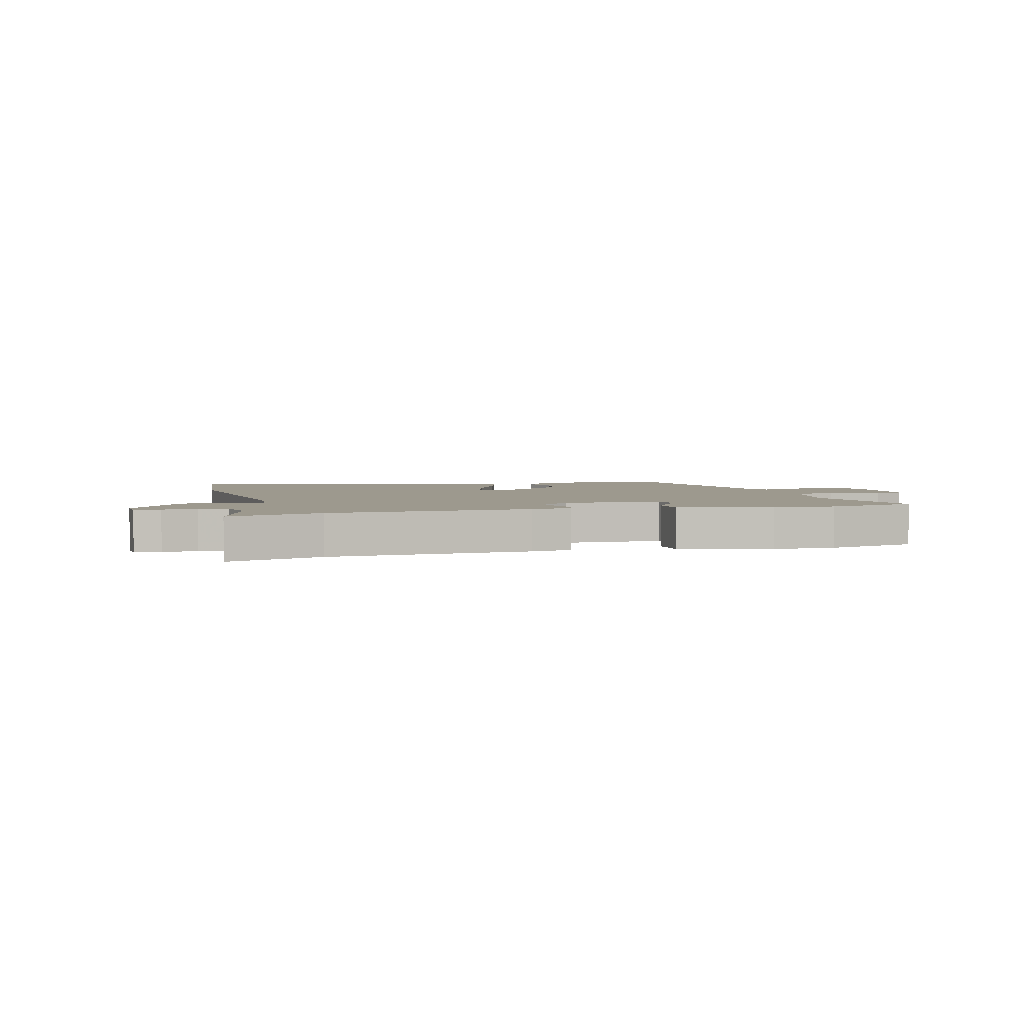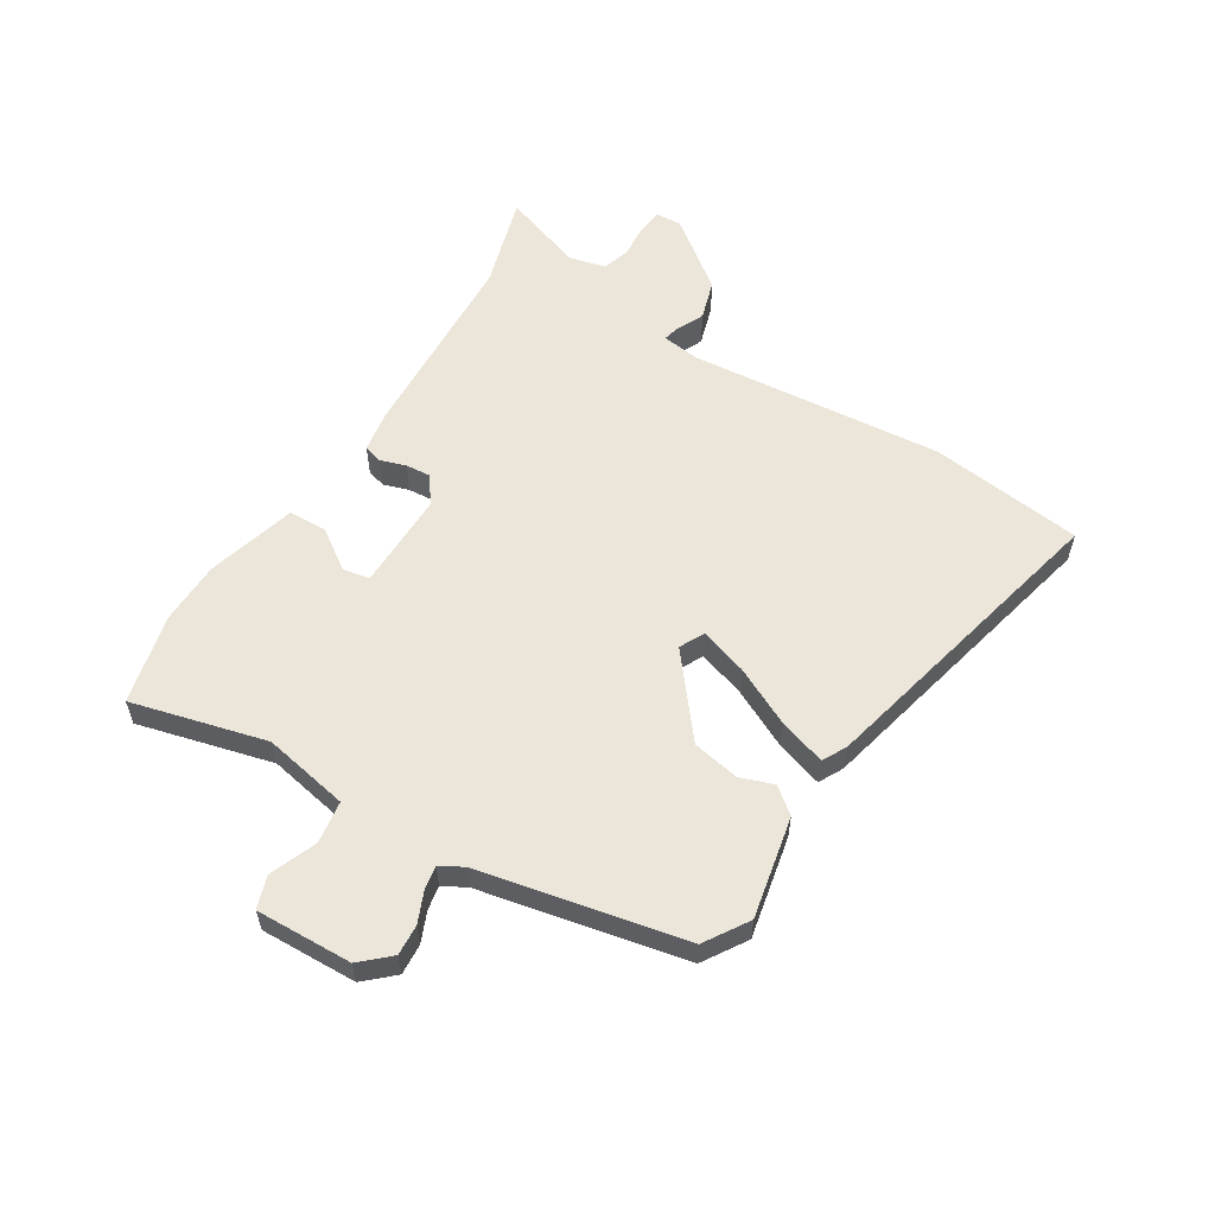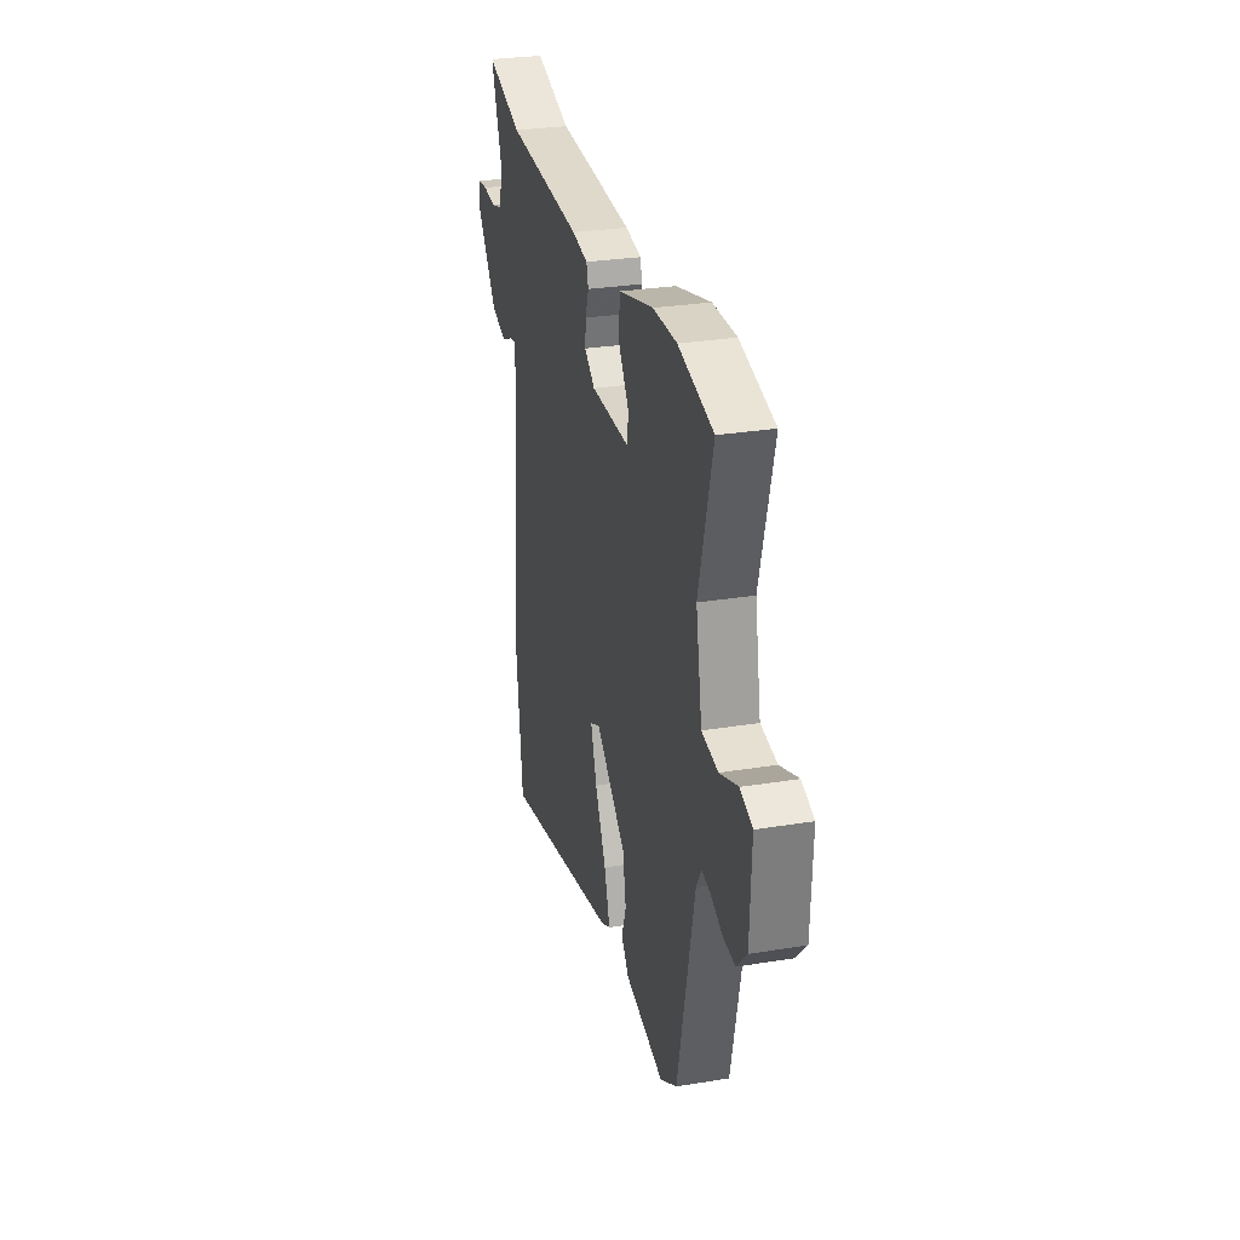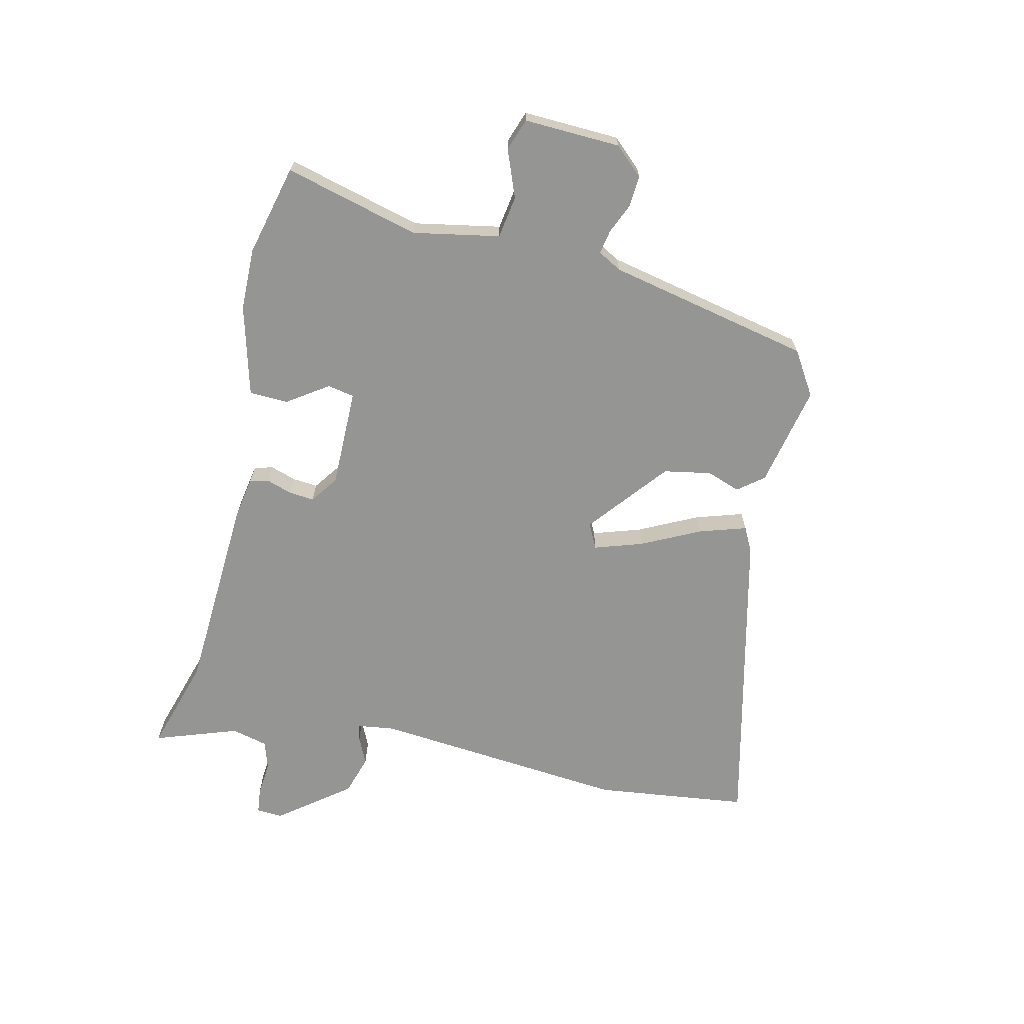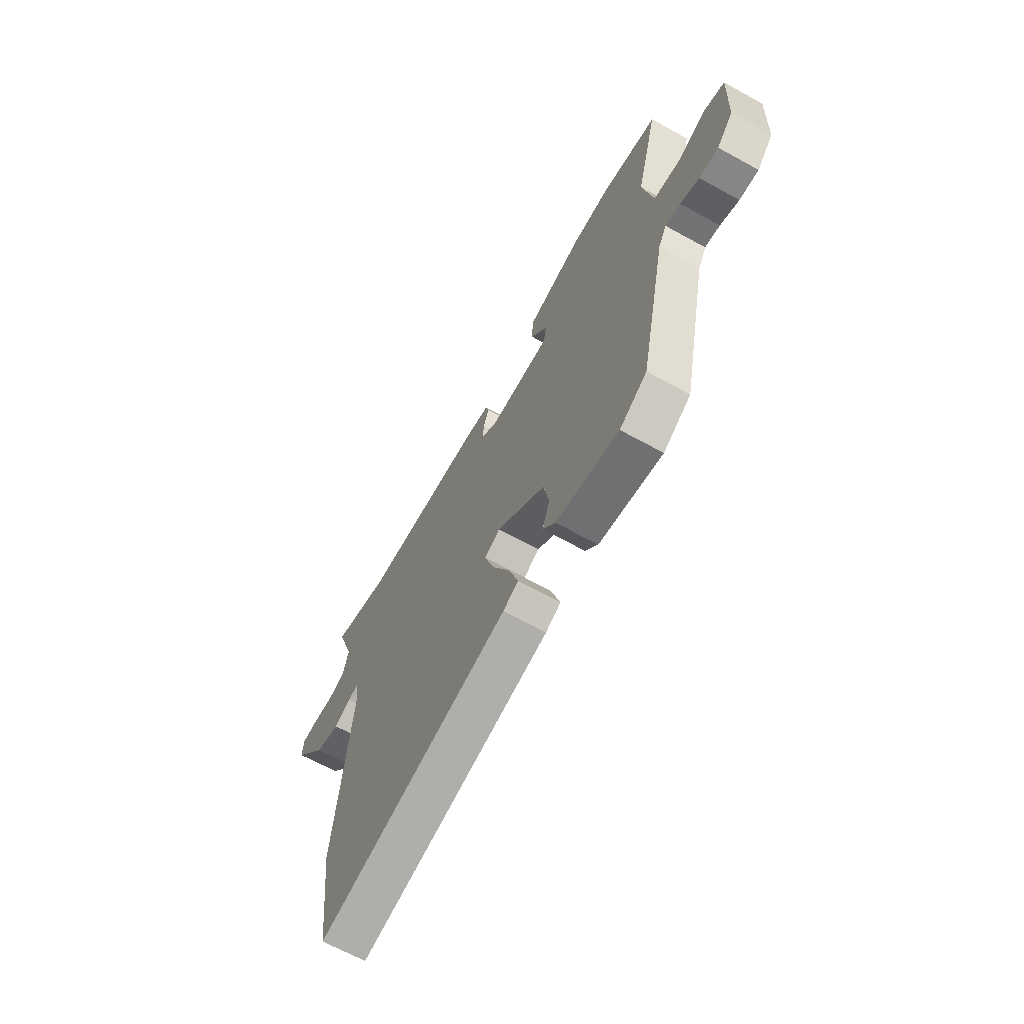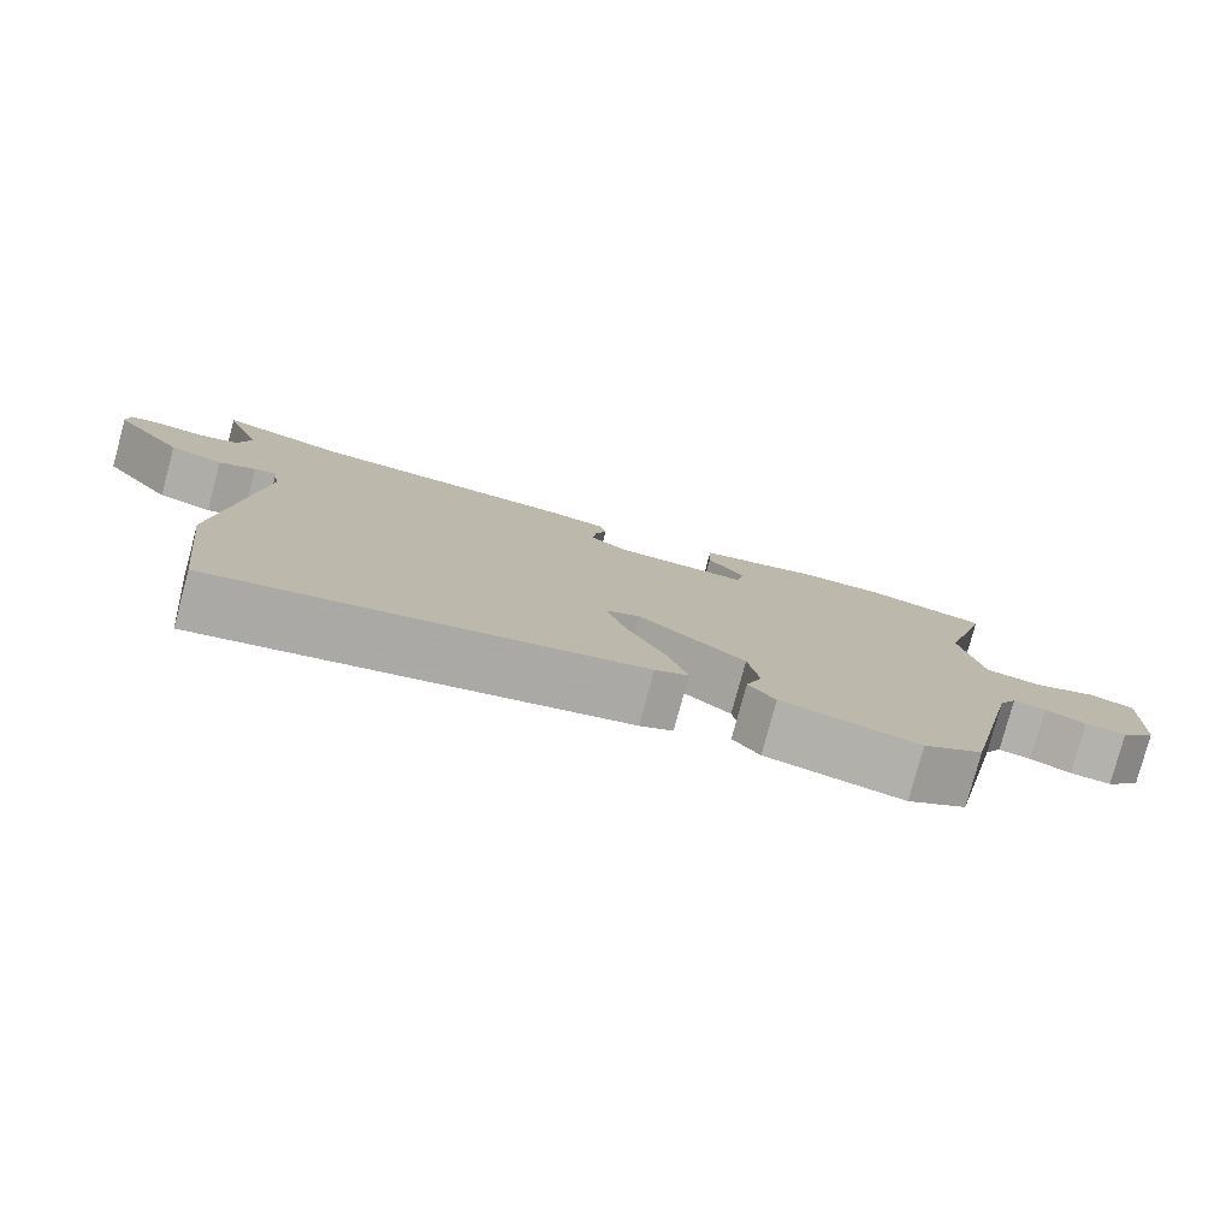
<metadata>
{"format":"obj","ext":"obj","renderer":"f3d","projection":"perspective","resolution":1024,"background":"white","views":[{"elev":3.3,"azim":-15.3,"up":"+Y"},{"elev":57.3,"azim":122.2,"up":"+Y"},{"elev":28.8,"azim":76.2,"up":"+Z"},{"elev":-67.4,"azim":77.2,"up":"+Y"},{"elev":-66.1,"azim":61.0,"up":"+Z"},{"elev":-79.1,"azim":-15.1,"up":"+Z"}]}
</metadata>
<code>
v 0.468 0.07 -0.493
v 0.391 0.07 -0.541
v 0.213 0.07 -0.503
v 0.178 0.07 -0.458
v 0.199 0.07 -0.399
v 0.184 0.07 -0.316
v 0.046 0.07 -0.203
v 0.002 0.07 -0.225
v 0.029 0.07 -0.309
v 0.079 0.07 -0.412
v 0.105 0.07 -0.495
v 0.062 0.07 -0.517
v -0.483 0.07 -0.641
v -0.515 0.07 -0.371
v -0.472 0.07 0.078
v -0.481 0.07 0.144
v -0.51 0.07 0.137
v -0.558 0.07 0.115
v -0.628 0.07 0.137
v -0.721 0.07 0.26
v -0.718 0.07 0.306
v -0.673 0.07 0.311
v -0.613 0.07 0.305
v -0.563 0.07 0.32
v -0.547 0.07 0.384
v -0.597 0.07 0.53
v -0.432 0.07 0.479
v -0.082 0.07 0.458
v -0.01 0.07 0.445
v -0.001 0.07 0.412
v -0.016 0.07 0.367
v -0.02 0.07 0.323
v 0.028 0.07 0.288
v 0.201 0.07 0.288
v 0.21 0.07 0.335
v 0.162 0.07 0.406
v 0.165 0.07 0.474
v 0.324 0.07 0.516
v 0.433 0.07 0.517
v 0.592 0.07 0.477
v 0.529 0.07 0.241
v 0.557 0.07 0.089
v 0.631 0.07 0.077
v 0.714 0.07 0.109
v 0.77 0.07 0.089
v 0.763 0.07 -0.08
v 0.717 0.07 -0.13
v 0.663 0.07 -0.126
v 0.61 0.07 -0.103
v 0.568 0.07 -0.095
v 0.545 0.07 -0.136
v 0.468 0 -0.493
v 0.391 0 -0.541
v 0.213 0 -0.503
v 0.178 0 -0.458
v 0.199 0 -0.399
v 0.184 0 -0.316
v 0.046 0 -0.203
v 0.002 0 -0.225
v 0.029 0 -0.309
v 0.079 0 -0.412
v 0.105 0 -0.495
v 0.062 0 -0.517
v -0.483 0 -0.641
v -0.515 0 -0.371
v -0.472 0 0.078
v -0.481 0 0.144
v -0.51 0 0.137
v -0.558 0 0.115
v -0.628 0 0.137
v -0.721 0 0.26
v -0.718 0 0.306
v -0.673 0 0.311
v -0.613 0 0.305
v -0.563 0 0.32
v -0.547 0 0.384
v -0.597 0 0.53
v -0.432 0 0.479
v -0.082 0 0.458
v -0.01 0 0.445
v -0.001 0 0.412
v -0.016 0 0.367
v -0.02 0 0.323
v 0.028 0 0.288
v 0.201 0 0.288
v 0.21 0 0.335
v 0.162 0 0.406
v 0.165 0 0.474
v 0.324 0 0.516
v 0.433 0 0.517
v 0.592 0 0.477
v 0.529 0 0.241
v 0.557 0 0.089
v 0.631 0 0.077
v 0.714 0 0.109
v 0.77 0 0.089
v 0.763 0 -0.08
v 0.717 0 -0.13
v 0.663 0 -0.126
v 0.61 0 -0.103
v 0.568 0 -0.095
v 0.545 0 -0.136
f 46 47 48 49
f 46 49 50
f 43 44 45 46
f 42 43 46 50
f 41 42 50 51
f 39 40 41
f 35 36 37 38
f 34 35 38 39
f 28 29 30 31
f 27 28 31 32
f 25 26 27 32
f 24 25 32 33
f 20 21 22 23
f 20 23 24 33
f 17 18 19 20
f 16 17 20 33
f 12 13 14 15
f 9 10 11 12
f 8 9 12 15
f 7 8 15 16
f 2 3 4 5
f 2 5 6
f 1 2 6
f 51 1 6 7
f 34 39 41 51
f 33 34 51
f 7 16 33 51
f 100 99 98 97
f 101 100 97
f 97 96 95 94
f 101 97 94 93
f 102 101 93 92
f 92 91 90
f 89 88 87 86
f 90 89 86 85
f 82 81 80 79
f 83 82 79 78
f 83 78 77 76
f 84 83 76 75
f 74 73 72 71
f 84 75 74 71
f 71 70 69 68
f 84 71 68 67
f 66 65 64 63
f 63 62 61 60
f 66 63 60 59
f 67 66 59 58
f 56 55 54 53
f 57 56 53
f 57 53 52
f 58 57 52 102
f 102 92 90 85
f 102 85 84
f 102 84 67 58
f 1 52 53 2
f 2 53 54 3
f 3 54 55 4
f 4 55 56 5
f 5 56 57 6
f 6 57 58 7
f 7 58 59 8
f 8 59 60 9
f 9 60 61 10
f 10 61 62 11
f 11 62 63 12
f 12 63 64 13
f 13 64 65 14
f 14 65 66 15
f 15 66 67 16
f 16 67 68 17
f 17 68 69 18
f 18 69 70 19
f 19 70 71 20
f 20 71 72 21
f 21 72 73 22
f 22 73 74 23
f 23 74 75 24
f 24 75 76 25
f 25 76 77 26
f 26 77 78 27
f 27 78 79 28
f 28 79 80 29
f 29 80 81 30
f 30 81 82 31
f 31 82 83 32
f 32 83 84 33
f 33 84 85 34
f 34 85 86 35
f 35 86 87 36
f 36 87 88 37
f 37 88 89 38
f 38 89 90 39
f 39 90 91 40
f 40 91 92 41
f 41 92 93 42
f 42 93 94 43
f 43 94 95 44
f 44 95 96 45
f 45 96 97 46
f 46 97 98 47
f 47 98 99 48
f 48 99 100 49
f 49 100 101 50
f 50 101 102 51
f 51 102 52 1

</code>
